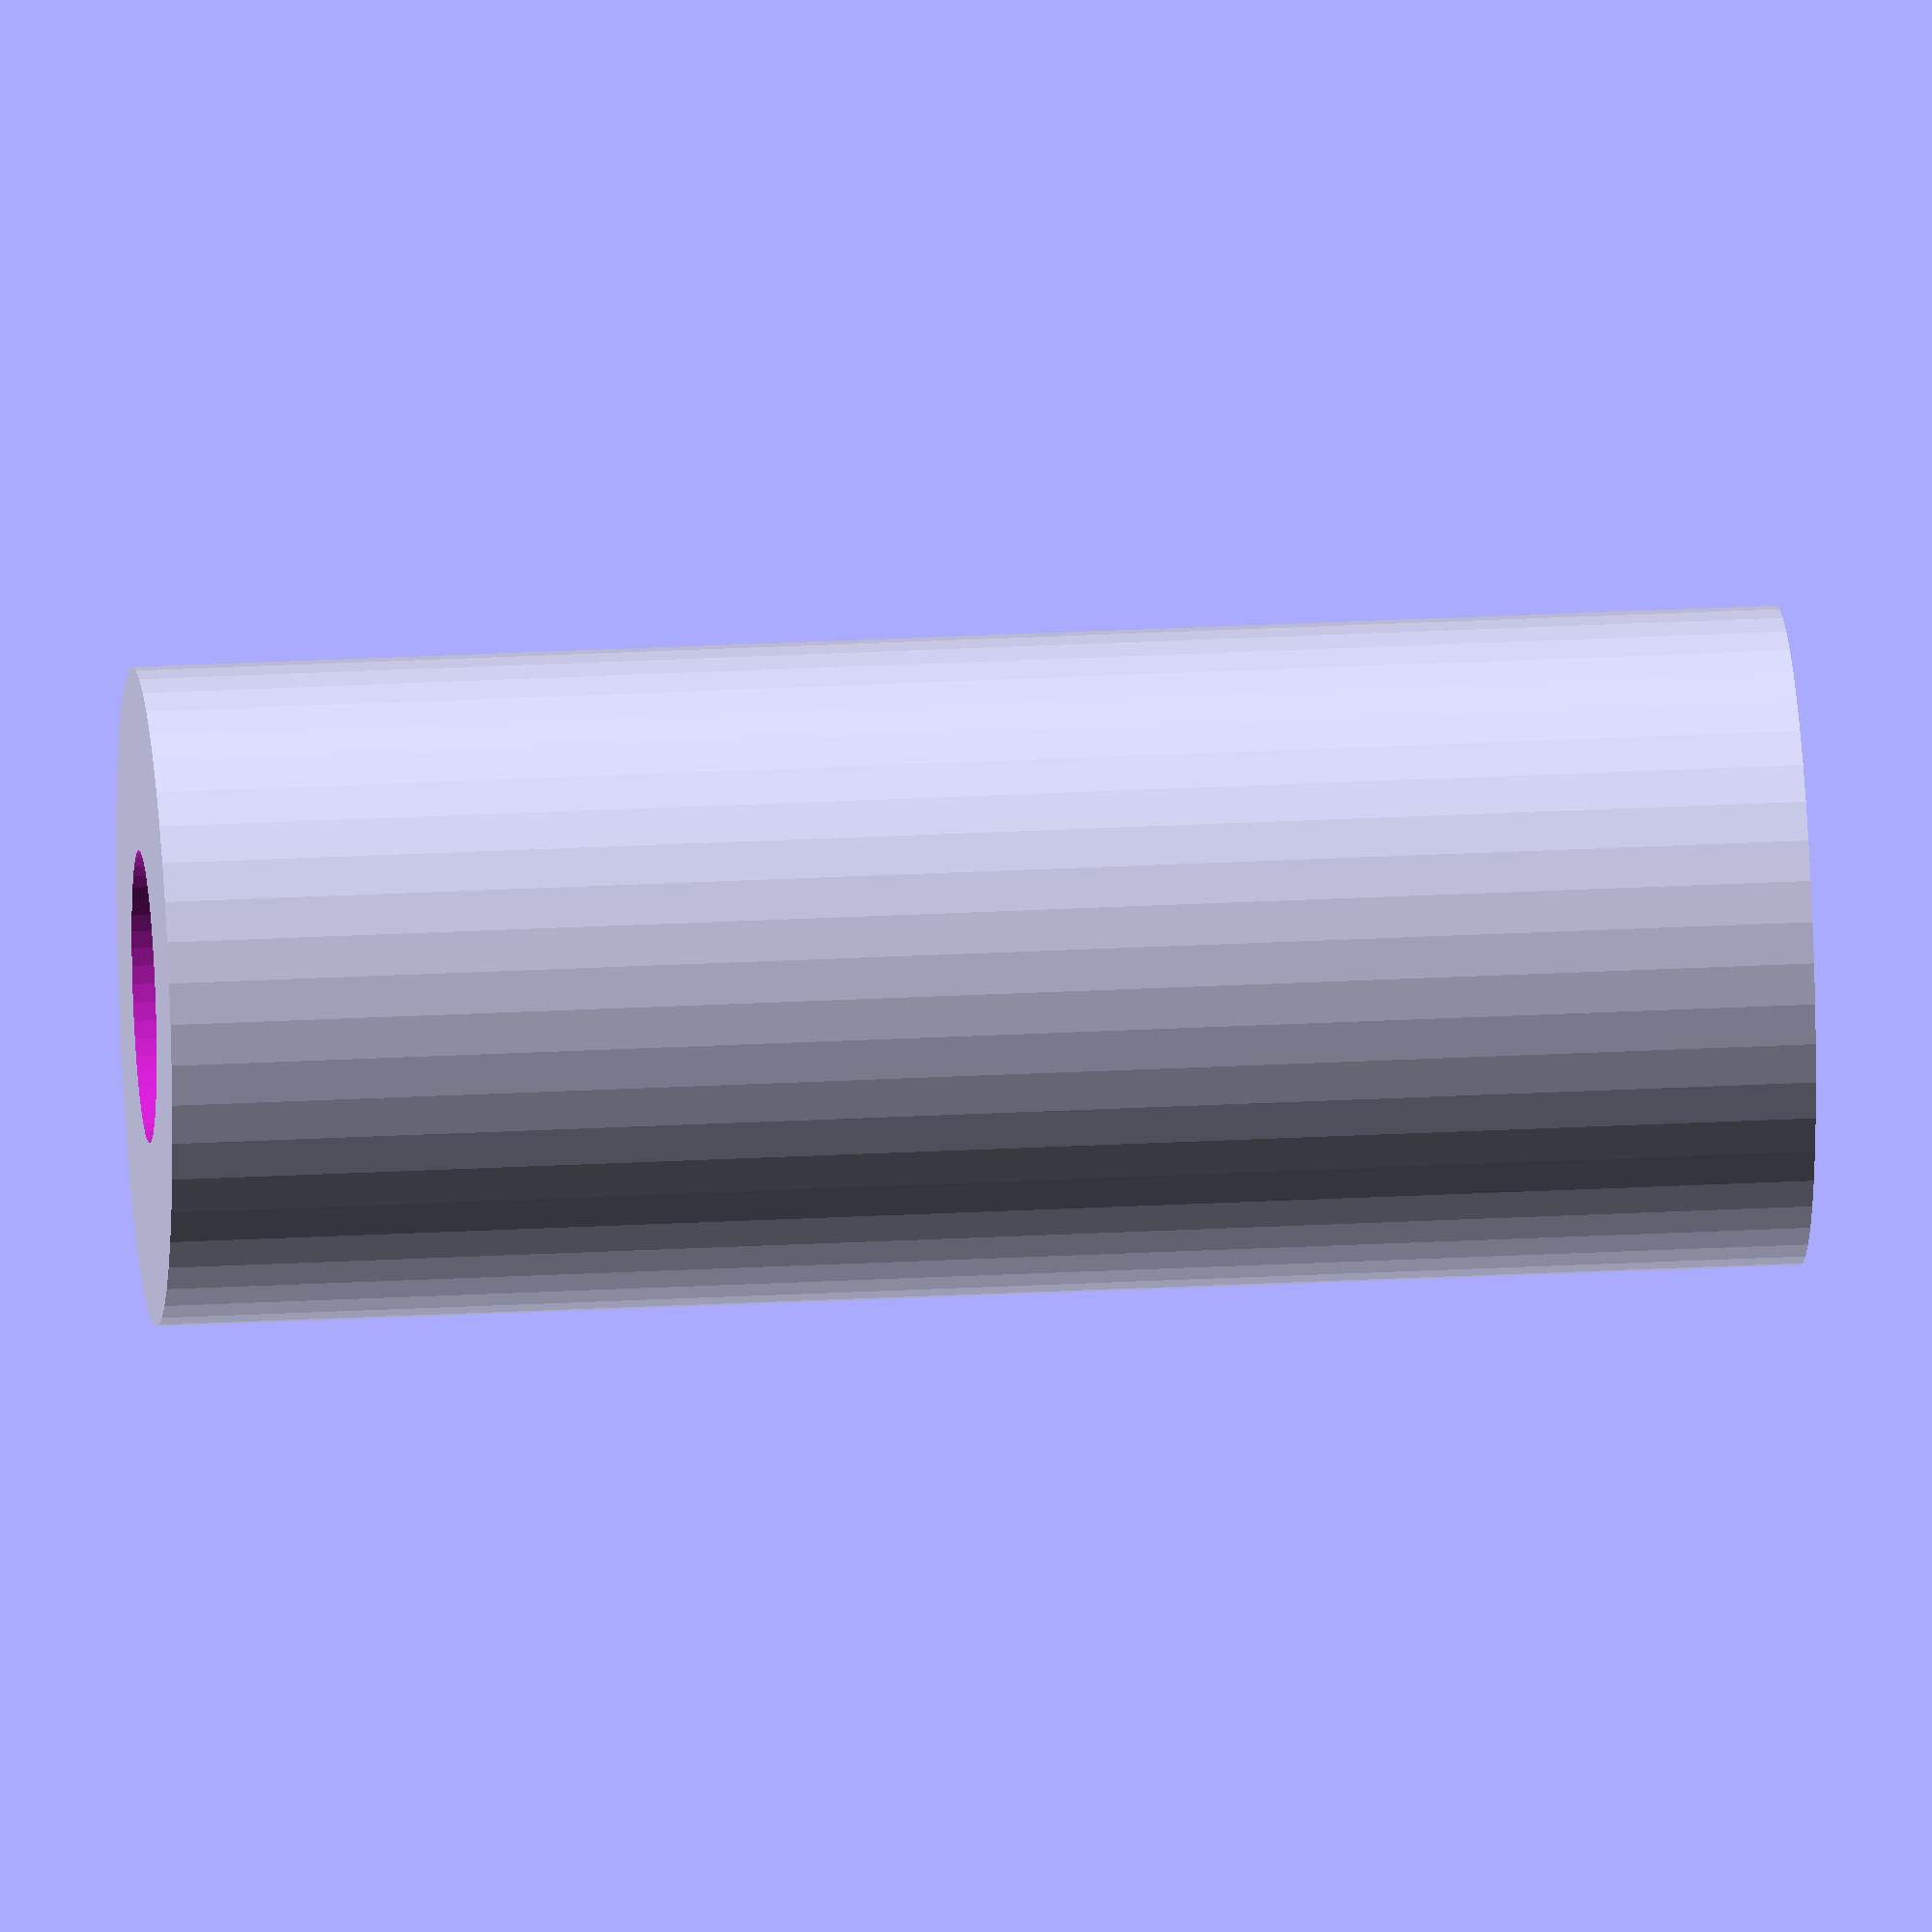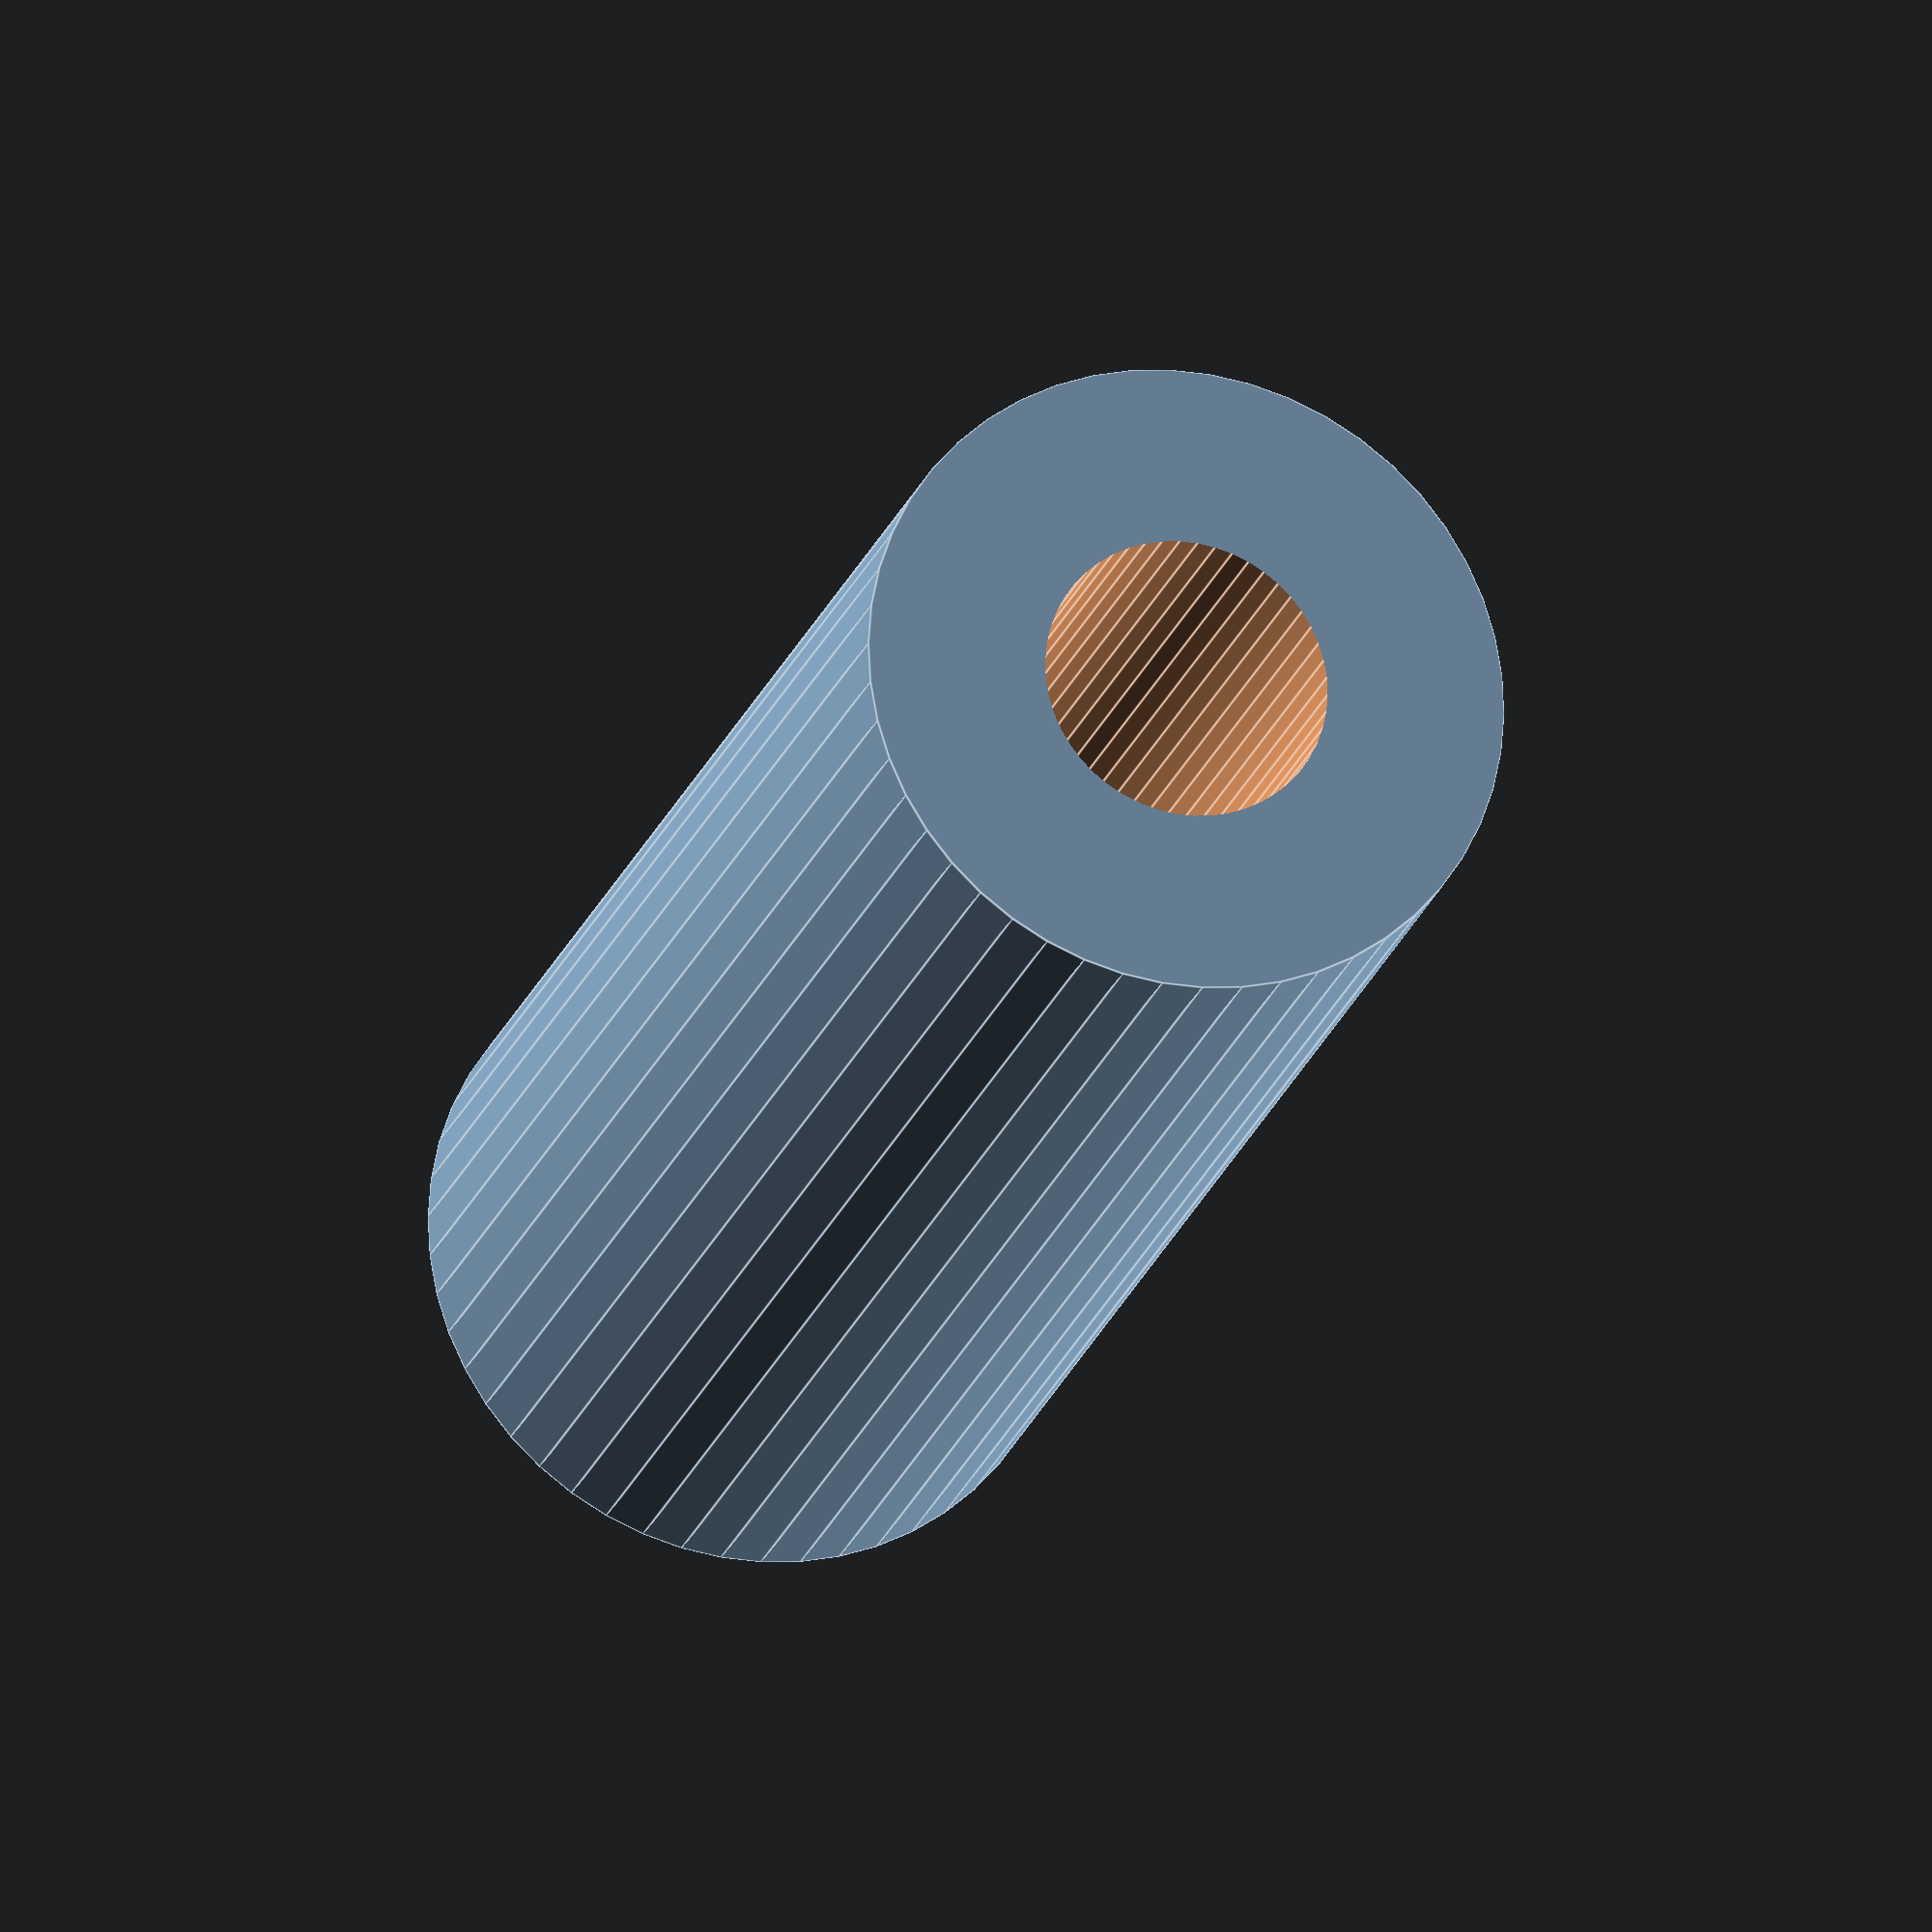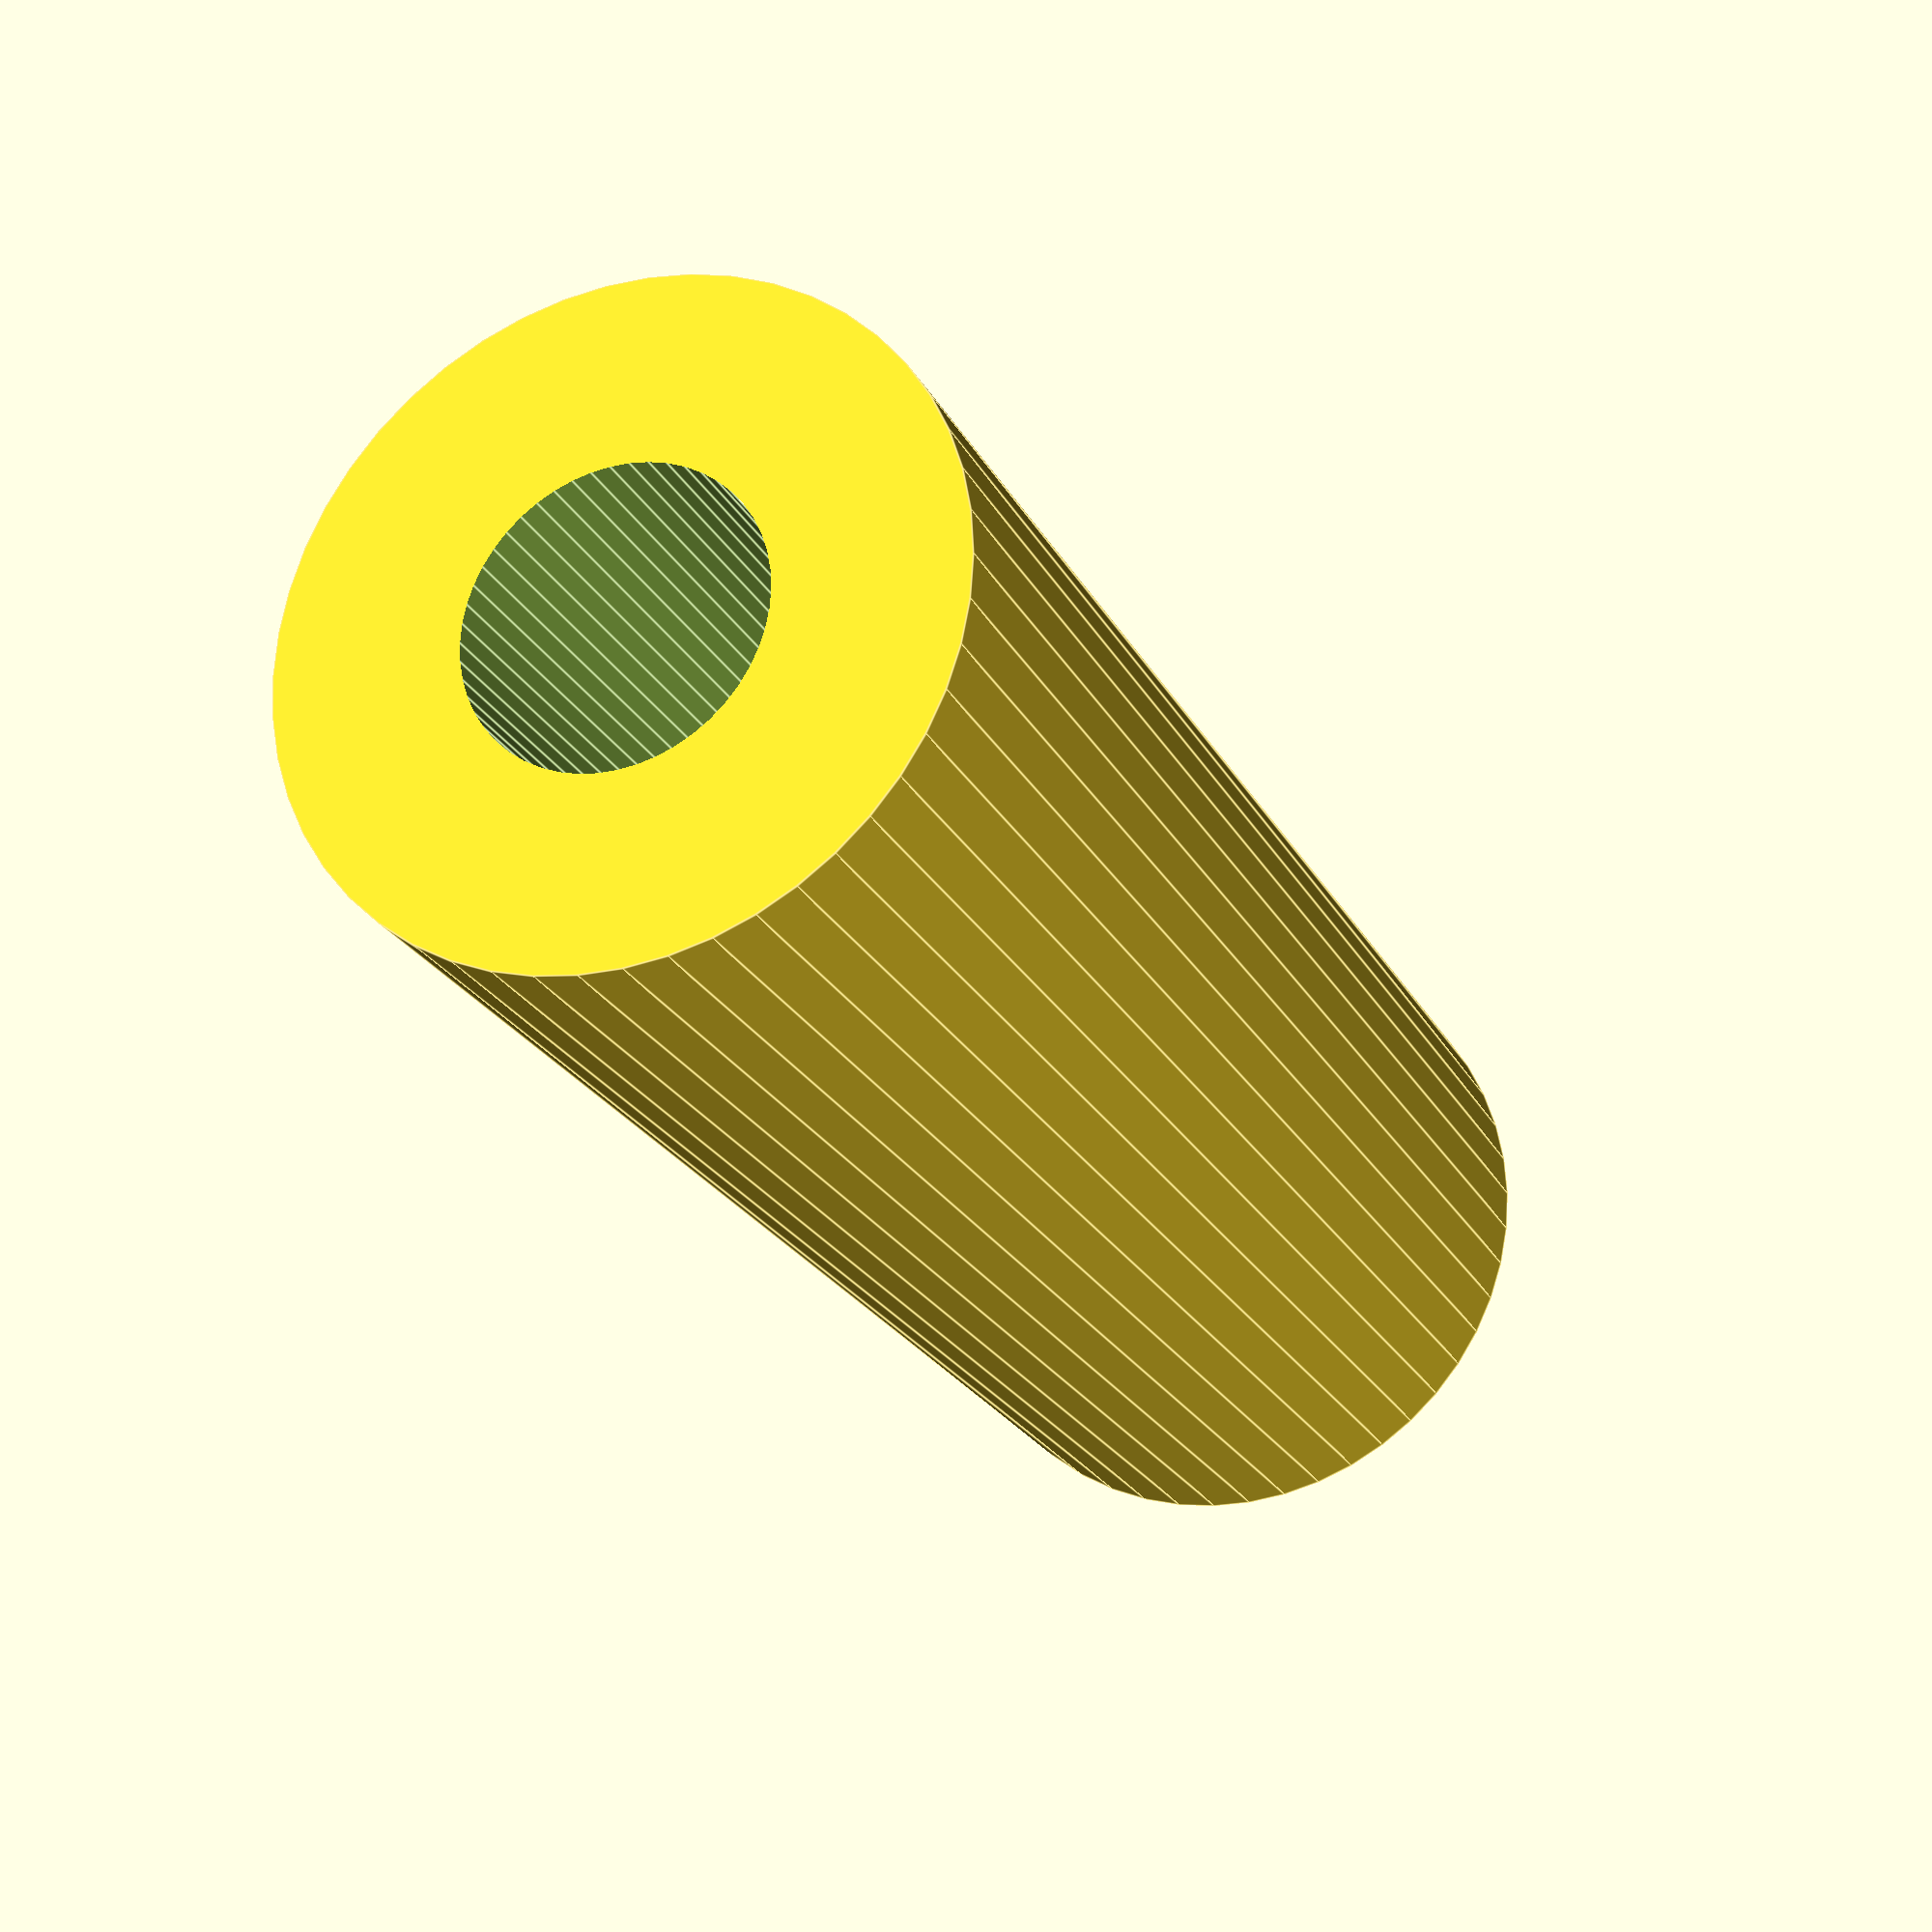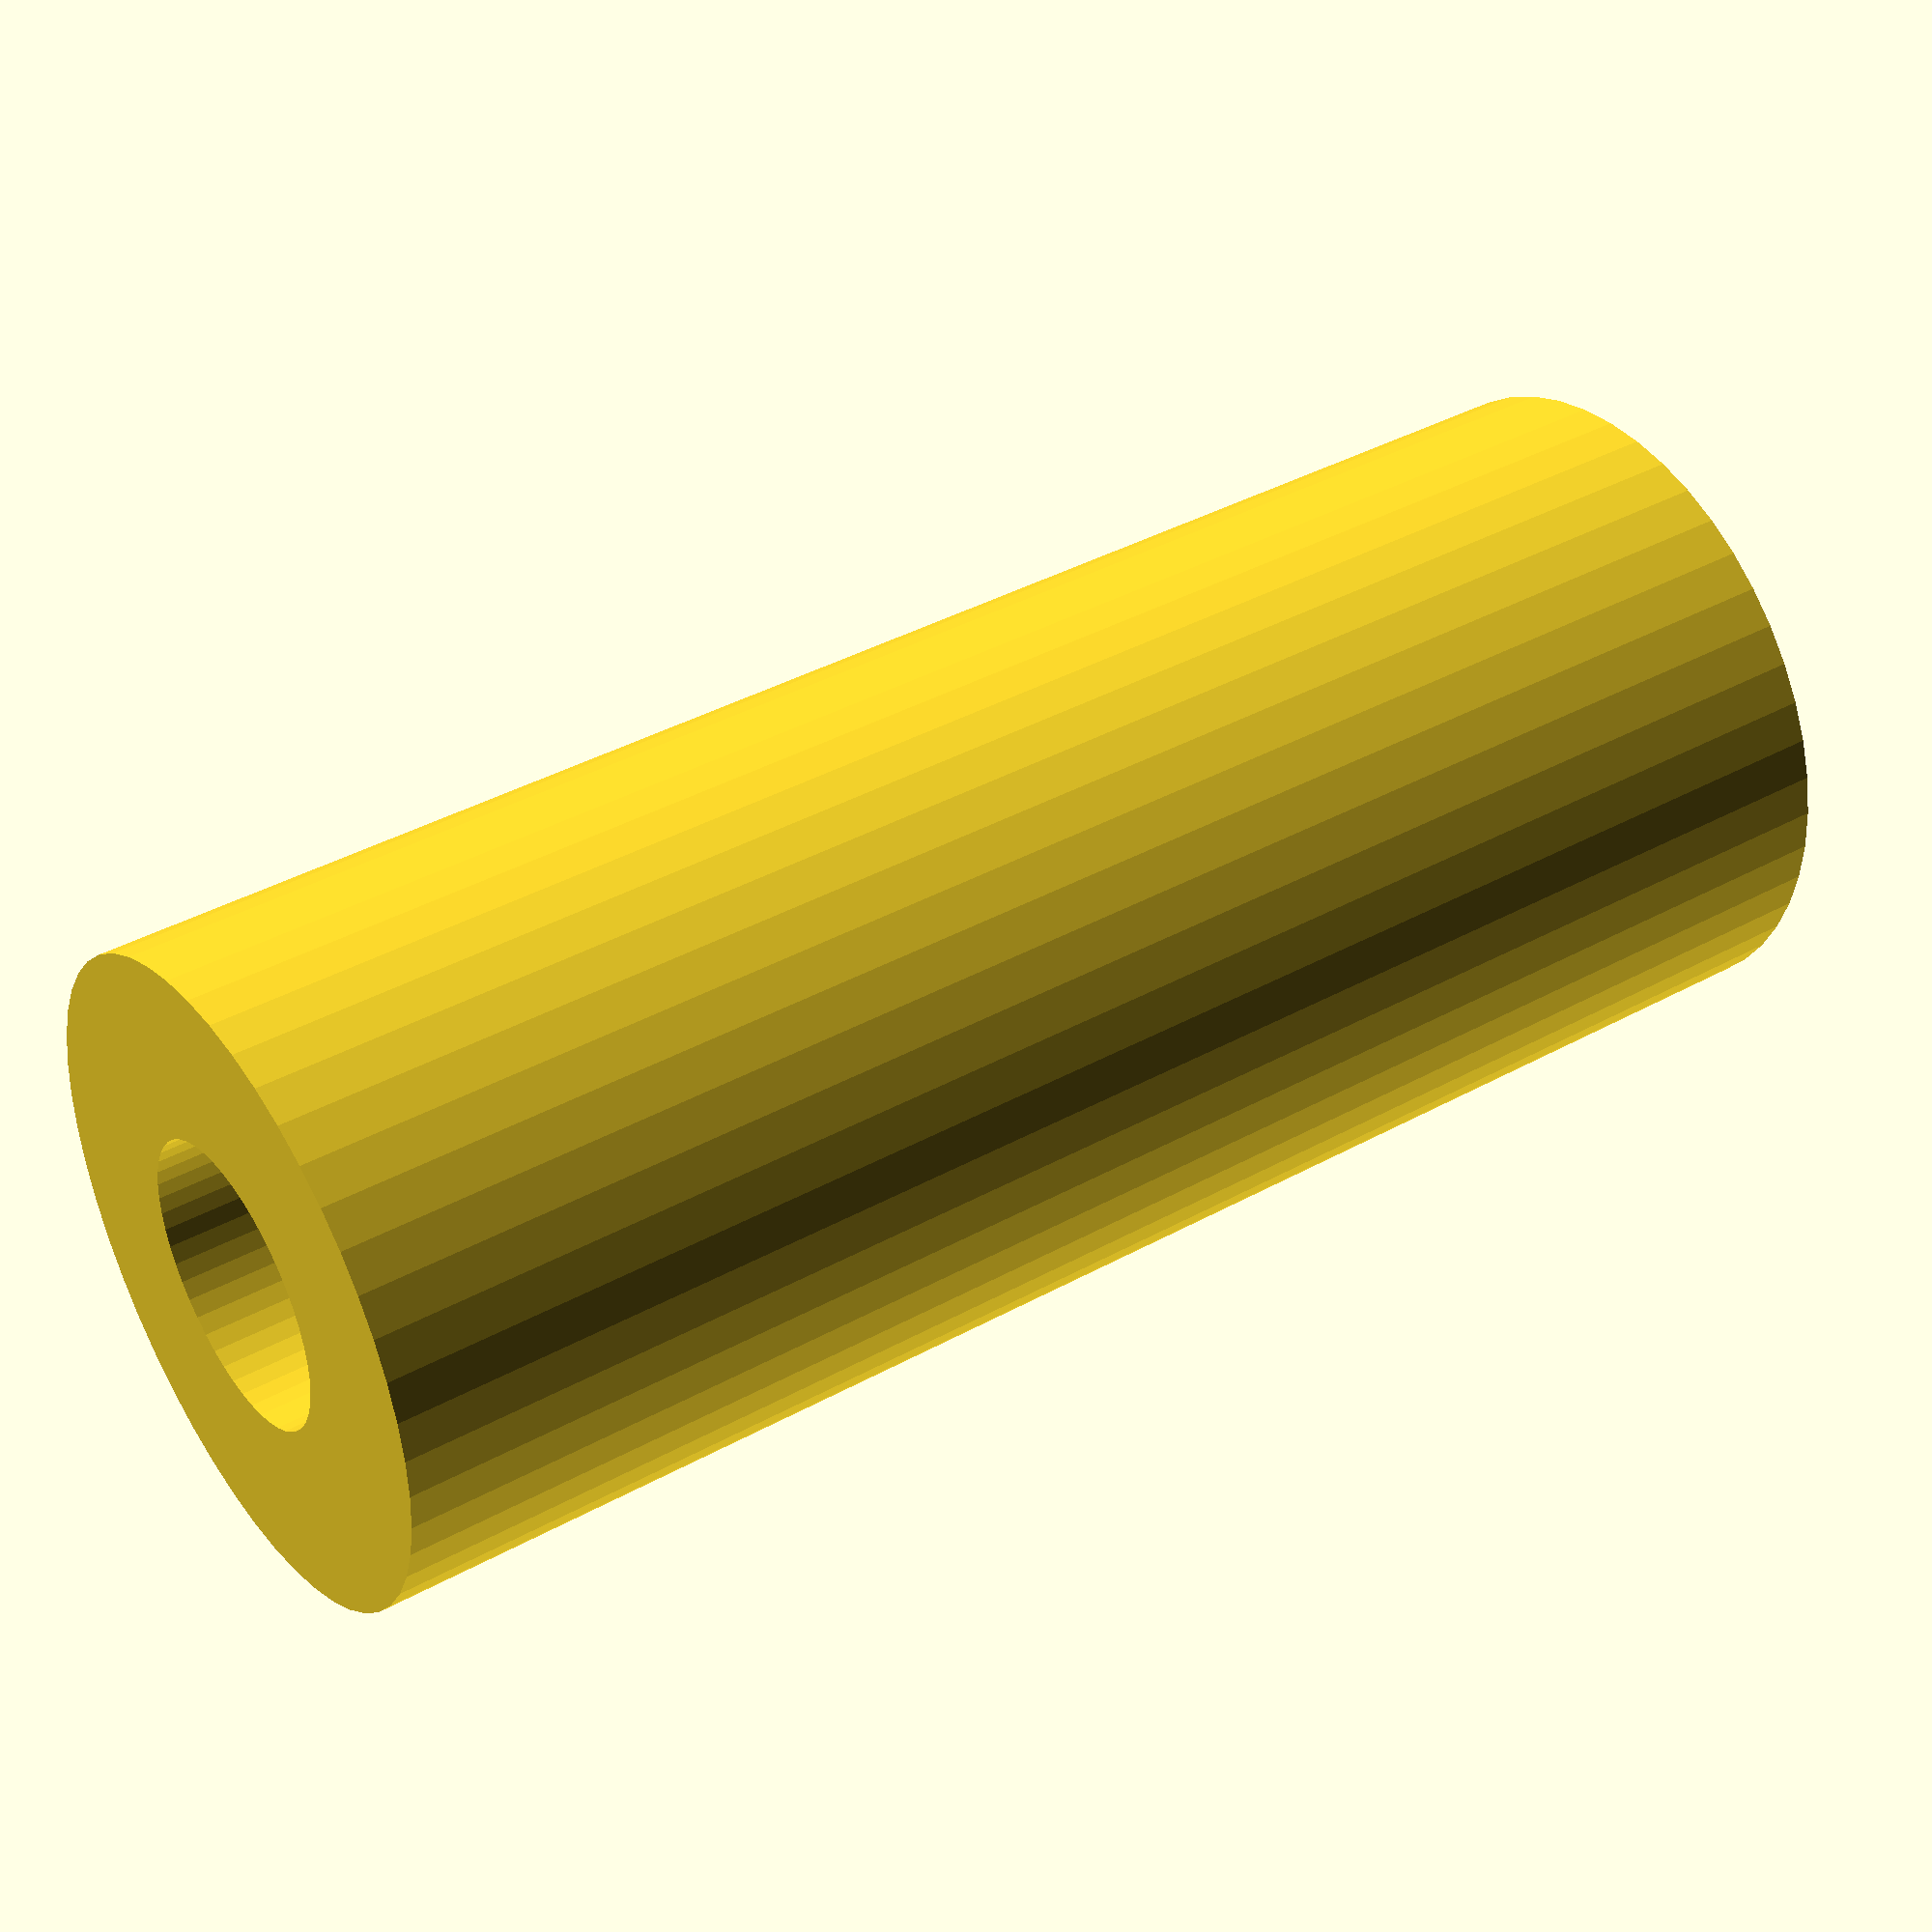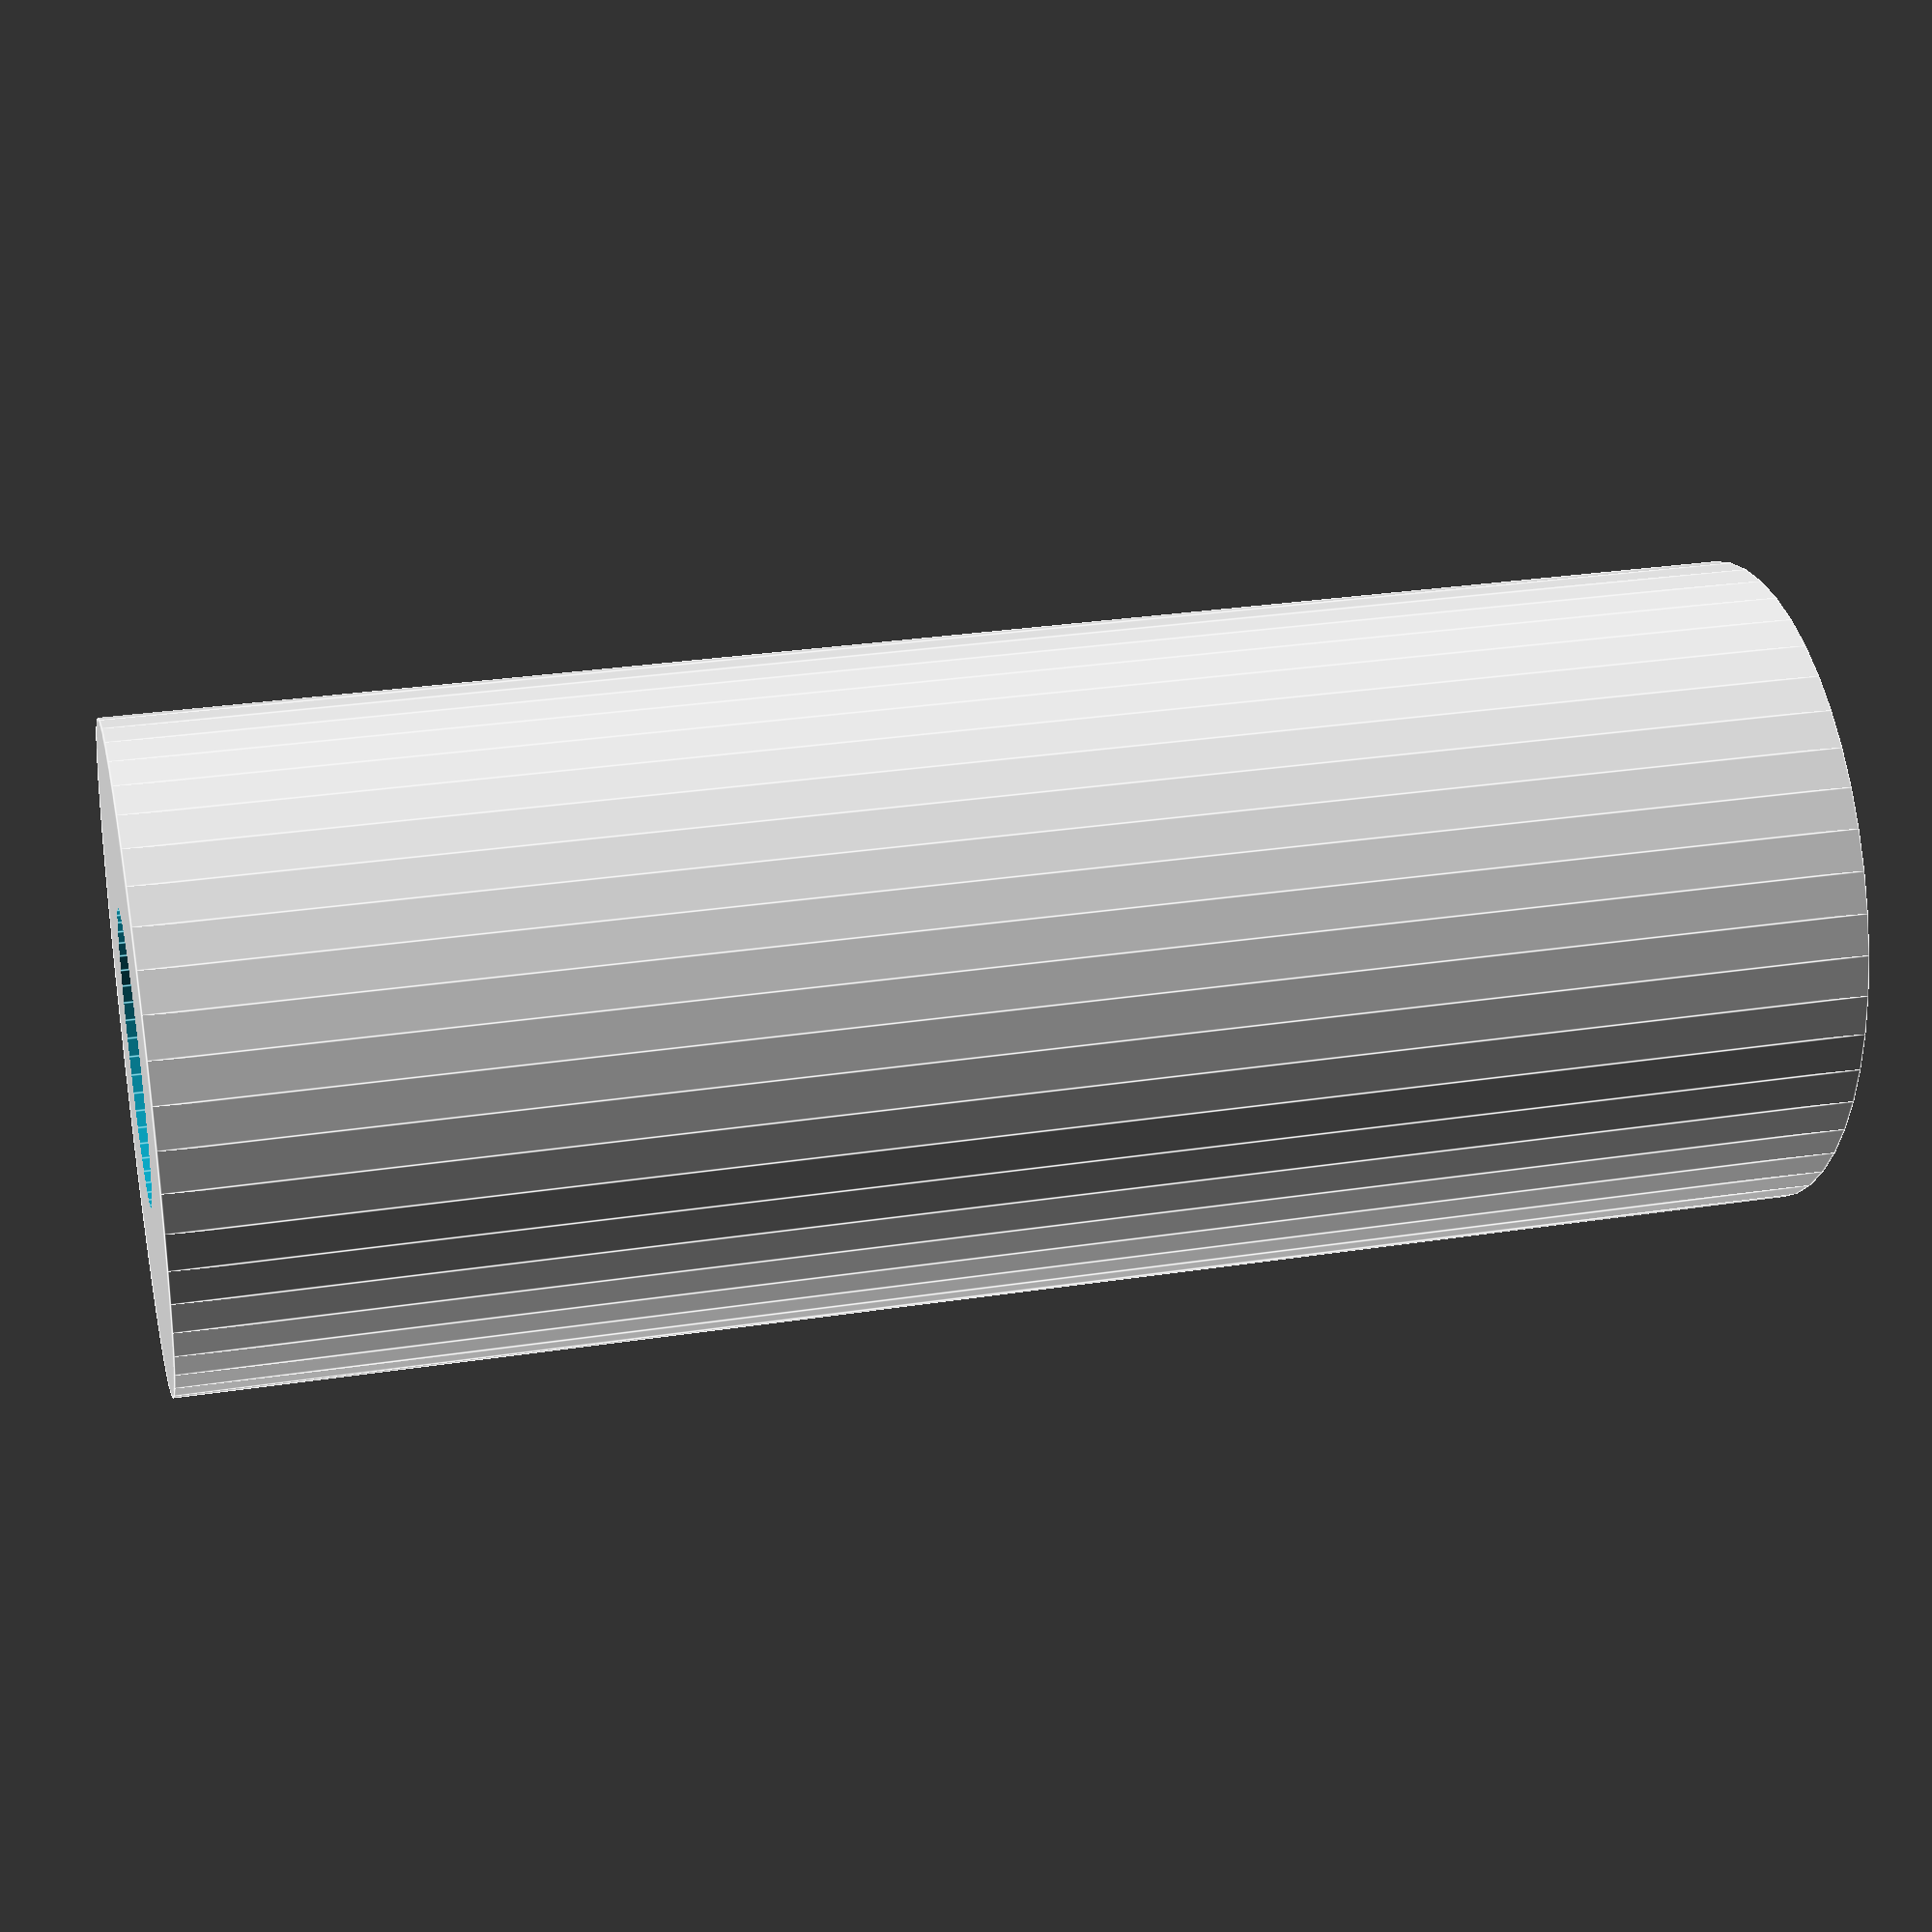
<openscad>
$fn = 50;


difference() {
	union() {
		translate(v = [0, 0, -22.5000000000]) {
			cylinder(h = 45, r = 9.0000000000);
		}
	}
	union() {
		translate(v = [0, 0, -100.0000000000]) {
			cylinder(h = 200, r = 4.0000000000);
		}
	}
}
</openscad>
<views>
elev=334.1 azim=36.7 roll=85.1 proj=o view=solid
elev=201.2 azim=87.2 roll=195.5 proj=o view=edges
elev=22.9 azim=222.7 roll=201.4 proj=p view=edges
elev=320.9 azim=122.7 roll=55.3 proj=p view=solid
elev=151.8 azim=353.5 roll=103.2 proj=p view=edges
</views>
